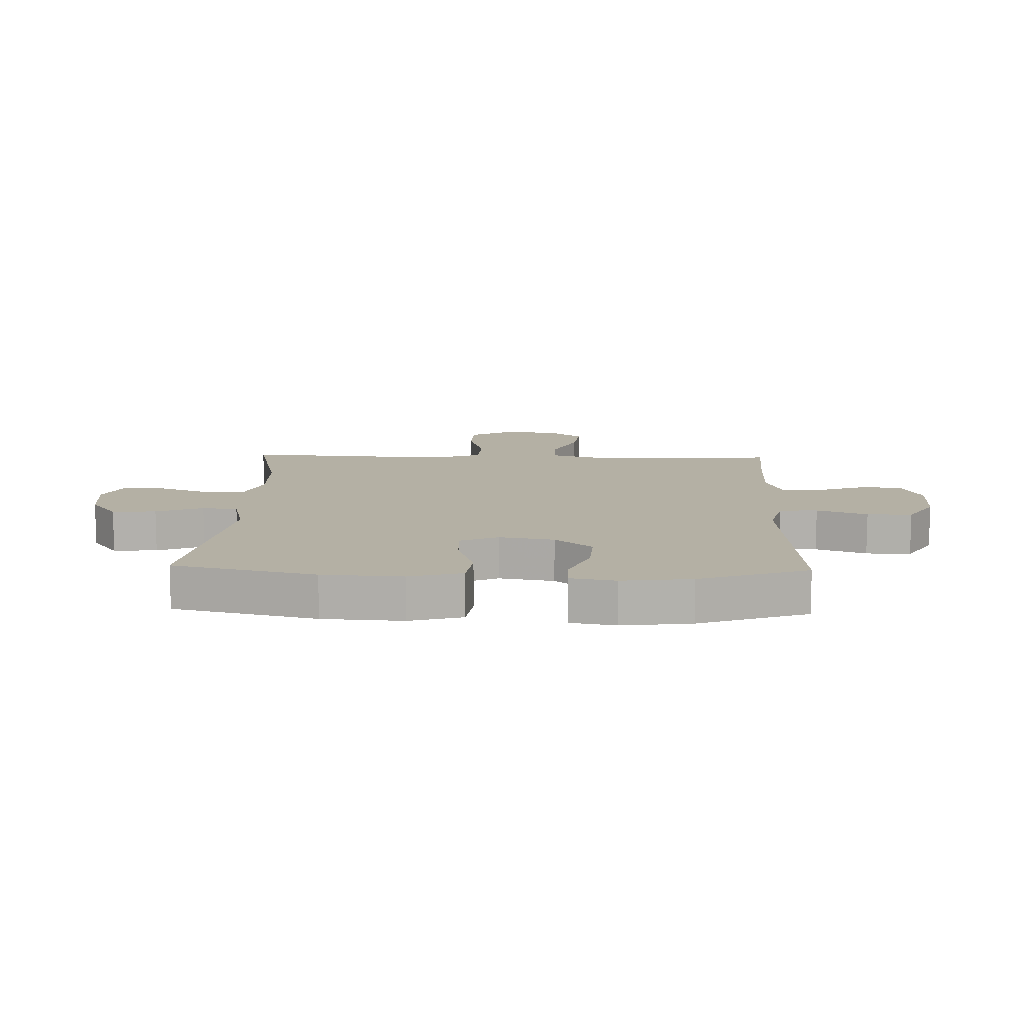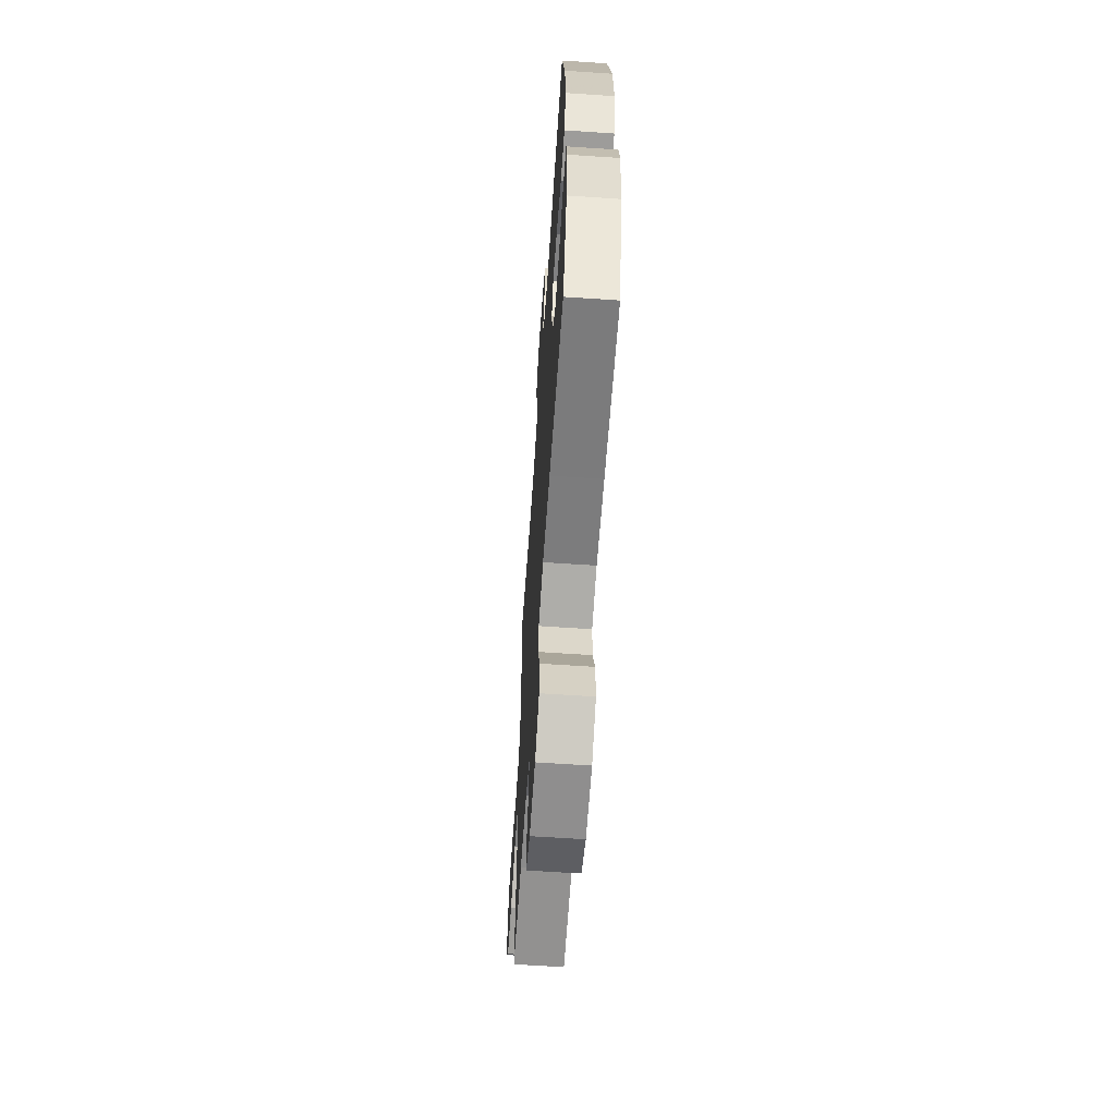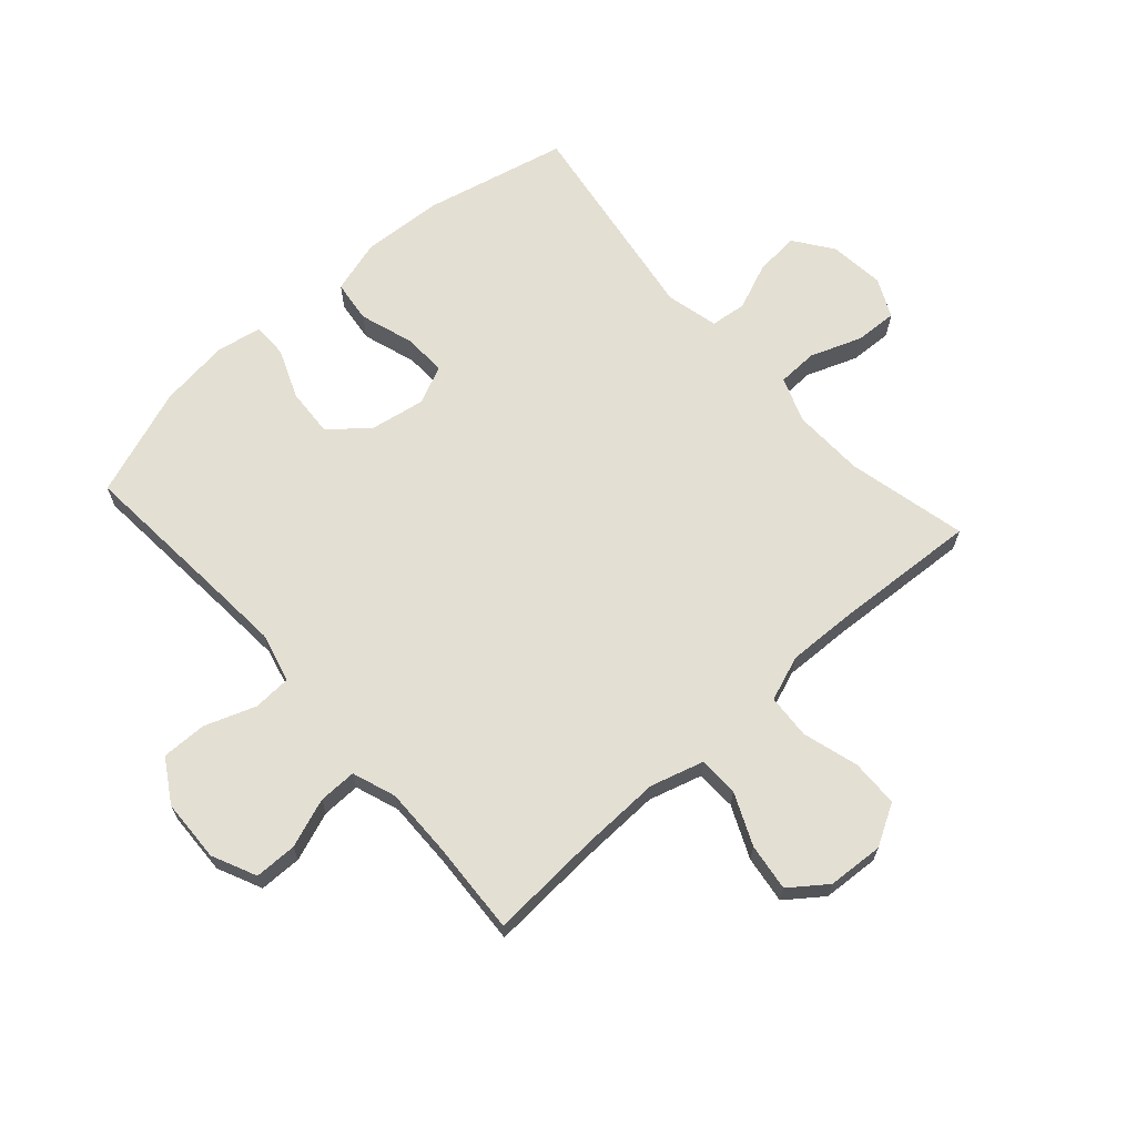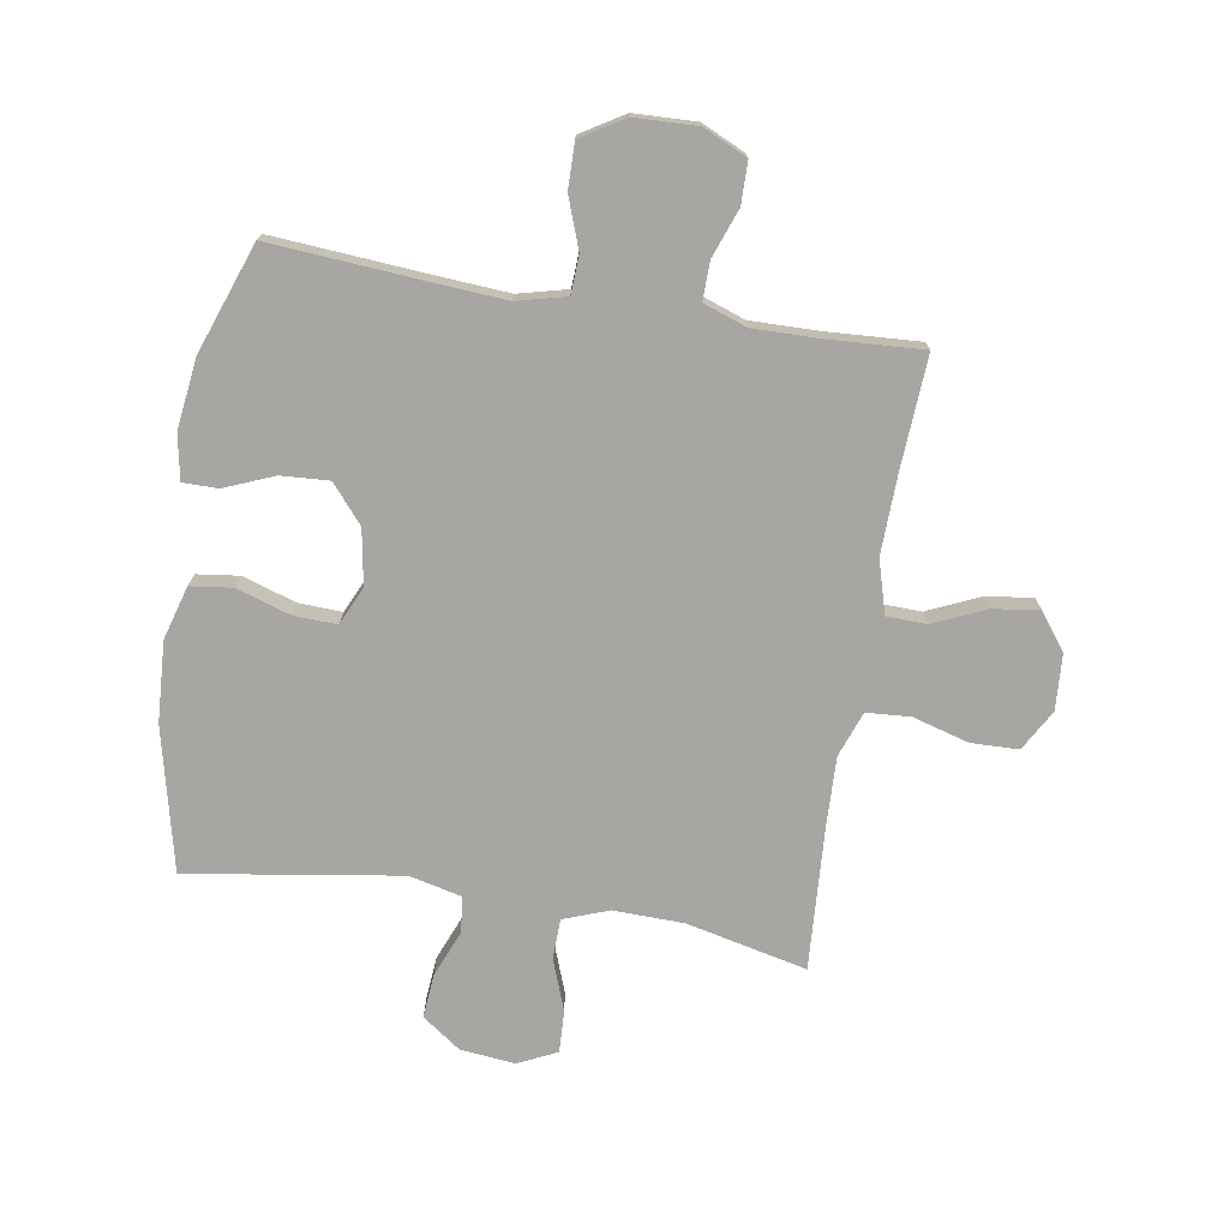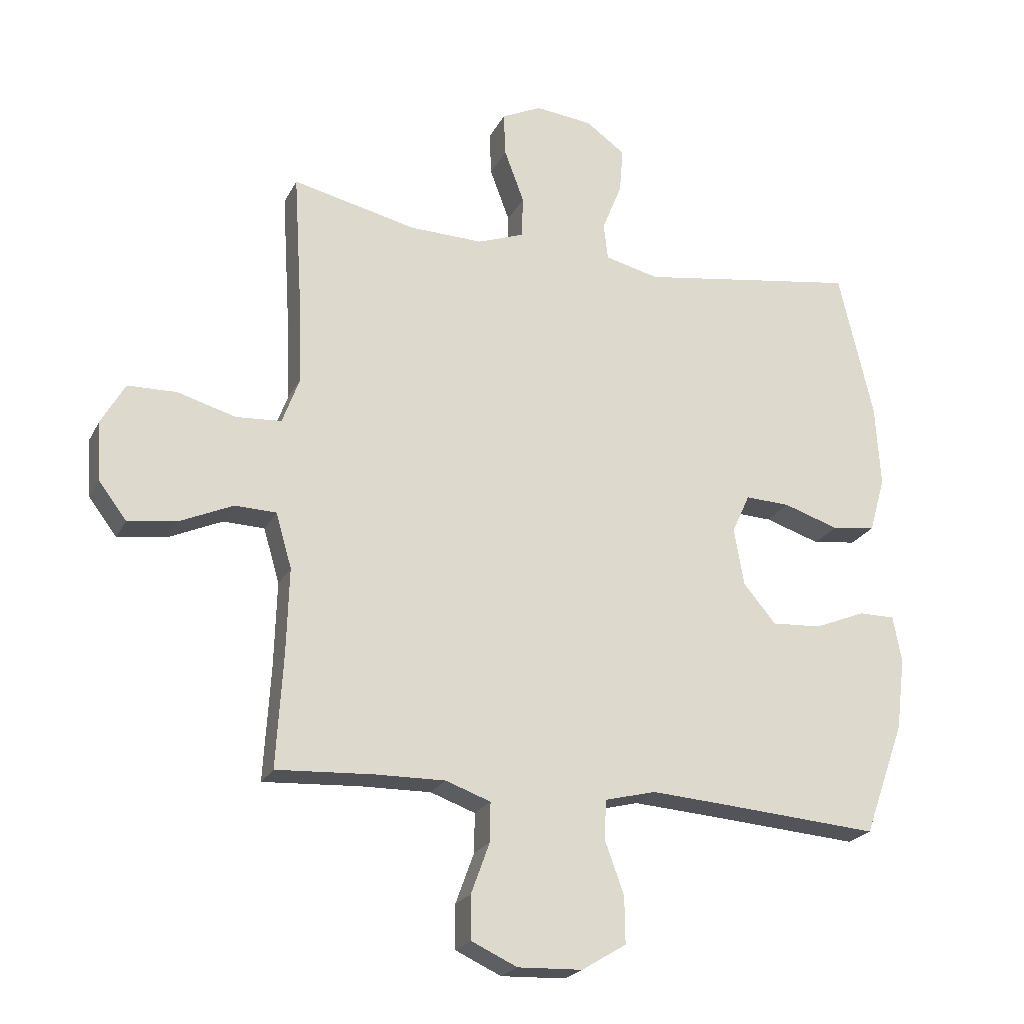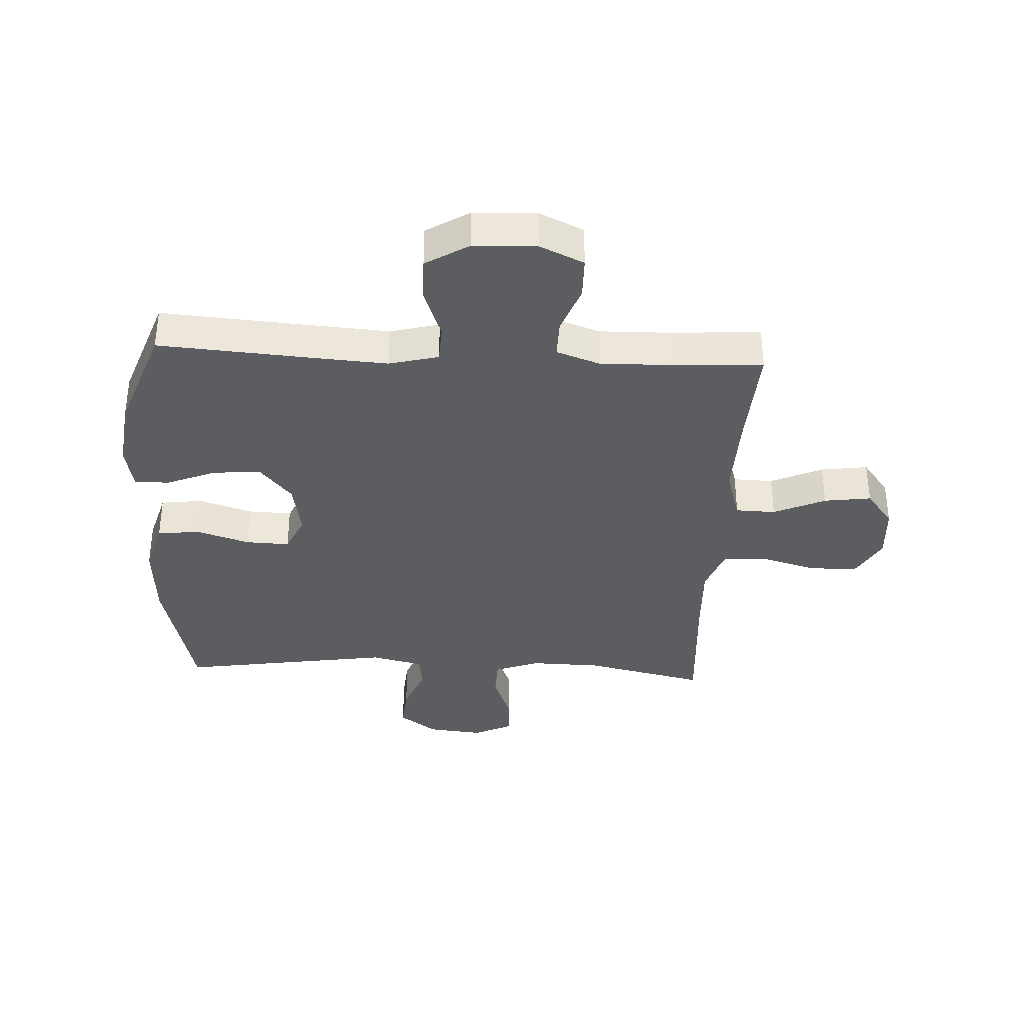
<metadata>
{"format":"obj","ext":"obj","renderer":"f3d","projection":"perspective","resolution":1024,"background":"white","views":[{"elev":11.5,"azim":91.9,"up":"+Y"},{"elev":-62.8,"azim":86.1,"up":"+Z"},{"elev":66.5,"azim":-131.8,"up":"+Y"},{"elev":-74.1,"azim":170.7,"up":"+Y"},{"elev":-22.3,"azim":-20.9,"up":"+Z"},{"elev":-35.8,"azim":177.2,"up":"+Y"}]}
</metadata>
<code>
v -0.5 0.07 -0.5
v -0.489 0.07 -0.315
v -0.485 0.07 -0.178
v -0.511 0.07 -0.089
v -0.578 0.07 -0.087
v -0.665 0.07 -0.126
v -0.744 0.07 -0.137
v -0.79 0.07 -0.076
v -0.796 0.07 0.018
v -0.757 0.07 0.087
v -0.677 0.07 0.089
v -0.583 0.07 0.062
v -0.509 0.07 0.067
v -0.481 0.07 0.143
v -0.485 0.07 0.26
v -0.5 0.07 0.5
v -0.298 0.07 0.454
v -0.179 0.07 0.451
v -0.103 0.07 0.479
v -0.101 0.07 0.547
v -0.133 0.07 0.633
v -0.136 0.07 0.704
v -0.071 0.07 0.735
v 0.022 0.07 0.725
v 0.086 0.07 0.679
v 0.08 0.07 0.605
v 0.048 0.07 0.526
v 0.055 0.07 0.466
v 0.143 0.07 0.445
v 0.5 0.07 0.5
v 0.556 0.07 0.26
v 0.564 0.07 0.125
v 0.538 0.07 0.035
v 0.467 0.07 0.026
v 0.377 0.07 0.055
v 0.304 0.07 0.058
v 0.275 0.07 -0.006
v 0.291 0.07 -0.099
v 0.344 0.07 -0.162
v 0.425 0.07 -0.157
v 0.508 0.07 -0.123
v 0.567 0.07 -0.123
v 0.581 0.07 -0.199
v 0.566 0.07 -0.317
v 0.5 0.07 -0.5
v 0.248 0.07 -0.481
v 0.119 0.07 -0.472
v 0.036 0.07 -0.493
v 0.033 0.07 -0.557
v 0.064 0.07 -0.642
v 0.065 0.07 -0.718
v -0.007 0.07 -0.762
v -0.112 0.07 -0.766
v -0.186 0.07 -0.732
v -0.187 0.07 -0.661
v -0.157 0.07 -0.579
v -0.156 0.07 -0.515
v -0.229 0.07 -0.489
v -0.343 0.07 -0.491
v -0.5 0 -0.5
v -0.489 0 -0.315
v -0.485 0 -0.178
v -0.511 0 -0.089
v -0.578 0 -0.087
v -0.665 0 -0.126
v -0.744 0 -0.137
v -0.79 0 -0.076
v -0.796 0 0.018
v -0.757 0 0.087
v -0.677 0 0.089
v -0.583 0 0.062
v -0.509 0 0.067
v -0.481 0 0.143
v -0.485 0 0.26
v -0.5 0 0.5
v -0.298 0 0.454
v -0.179 0 0.451
v -0.103 0 0.479
v -0.101 0 0.547
v -0.133 0 0.633
v -0.136 0 0.704
v -0.071 0 0.735
v 0.022 0 0.725
v 0.086 0 0.679
v 0.08 0 0.605
v 0.048 0 0.526
v 0.055 0 0.466
v 0.143 0 0.445
v 0.5 0 0.5
v 0.556 0 0.26
v 0.564 0 0.125
v 0.538 0 0.035
v 0.467 0 0.026
v 0.377 0 0.055
v 0.304 0 0.058
v 0.275 0 -0.006
v 0.291 0 -0.099
v 0.344 0 -0.162
v 0.425 0 -0.157
v 0.508 0 -0.123
v 0.567 0 -0.123
v 0.581 0 -0.199
v 0.566 0 -0.317
v 0.5 0 -0.5
v 0.248 0 -0.481
v 0.119 0 -0.472
v 0.036 0 -0.493
v 0.033 0 -0.557
v 0.064 0 -0.642
v 0.065 0 -0.718
v -0.007 0 -0.762
v -0.112 0 -0.766
v -0.186 0 -0.732
v -0.187 0 -0.661
v -0.157 0 -0.579
v -0.156 0 -0.515
v -0.229 0 -0.489
v -0.343 0 -0.491
f 54 55 56
f 53 54 56
f 52 53 56
f 51 52 56
f 50 51 56
f 49 50 56
f 48 49 56 57
f 47 48 57 58
f 44 45 46
f 43 44 46
f 42 43 46
f 41 42 46
f 40 41 46
f 39 40 46 47
f 47 58 59
f 39 47 59
f 38 39 59
f 33 34 35
f 32 33 35
f 31 32 35
f 30 31 35
f 29 30 35
f 28 29 35 36
f 25 26 27
f 24 25 27
f 23 24 27
f 22 23 27
f 21 22 27
f 20 21 27
f 19 20 27 28
f 28 36 37
f 19 28 37
f 18 19 37
f 15 16 17
f 37 38 59
f 18 37 59
f 17 18 59
f 15 17 59
f 14 15 59
f 10 11 12
f 9 10 12
f 8 9 12
f 7 8 12
f 6 7 12
f 5 6 12
f 59 1 2
f 59 2 3
f 59 3 4
f 14 59 4
f 13 14 4
f 4 5 12 13
f 115 114 113
f 115 113 112
f 115 112 111
f 115 111 110
f 115 110 109
f 115 109 108
f 116 115 108 107
f 117 116 107 106
f 105 104 103
f 105 103 102
f 105 102 101
f 105 101 100
f 105 100 99
f 106 105 99 98
f 118 117 106
f 118 106 98
f 118 98 97
f 94 93 92
f 94 92 91
f 94 91 90
f 94 90 89
f 94 89 88
f 95 94 88 87
f 86 85 84
f 86 84 83
f 86 83 82
f 86 82 81
f 86 81 80
f 86 80 79
f 87 86 79 78
f 96 95 87
f 96 87 78
f 96 78 77
f 76 75 74
f 118 97 96
f 118 96 77
f 118 77 76
f 118 76 74
f 118 74 73
f 71 70 69
f 71 69 68
f 71 68 67
f 71 67 66
f 71 66 65
f 71 65 64
f 61 60 118
f 62 61 118
f 63 62 118
f 63 118 73
f 63 73 72
f 72 71 64 63
f 1 60 61 2
f 2 61 62 3
f 3 62 63 4
f 4 63 64 5
f 5 64 65 6
f 6 65 66 7
f 7 66 67 8
f 8 67 68 9
f 9 68 69 10
f 10 69 70 11
f 11 70 71 12
f 12 71 72 13
f 13 72 73 14
f 14 73 74 15
f 15 74 75 16
f 16 75 76 17
f 17 76 77 18
f 18 77 78 19
f 19 78 79 20
f 20 79 80 21
f 21 80 81 22
f 22 81 82 23
f 23 82 83 24
f 24 83 84 25
f 25 84 85 26
f 26 85 86 27
f 27 86 87 28
f 28 87 88 29
f 29 88 89 30
f 30 89 90 31
f 31 90 91 32
f 32 91 92 33
f 33 92 93 34
f 34 93 94 35
f 35 94 95 36
f 36 95 96 37
f 37 96 97 38
f 38 97 98 39
f 39 98 99 40
f 40 99 100 41
f 41 100 101 42
f 42 101 102 43
f 43 102 103 44
f 44 103 104 45
f 45 104 105 46
f 46 105 106 47
f 47 106 107 48
f 48 107 108 49
f 49 108 109 50
f 50 109 110 51
f 51 110 111 52
f 52 111 112 53
f 53 112 113 54
f 54 113 114 55
f 55 114 115 56
f 56 115 116 57
f 57 116 117 58
f 58 117 118 59
f 59 118 60 1

</code>
